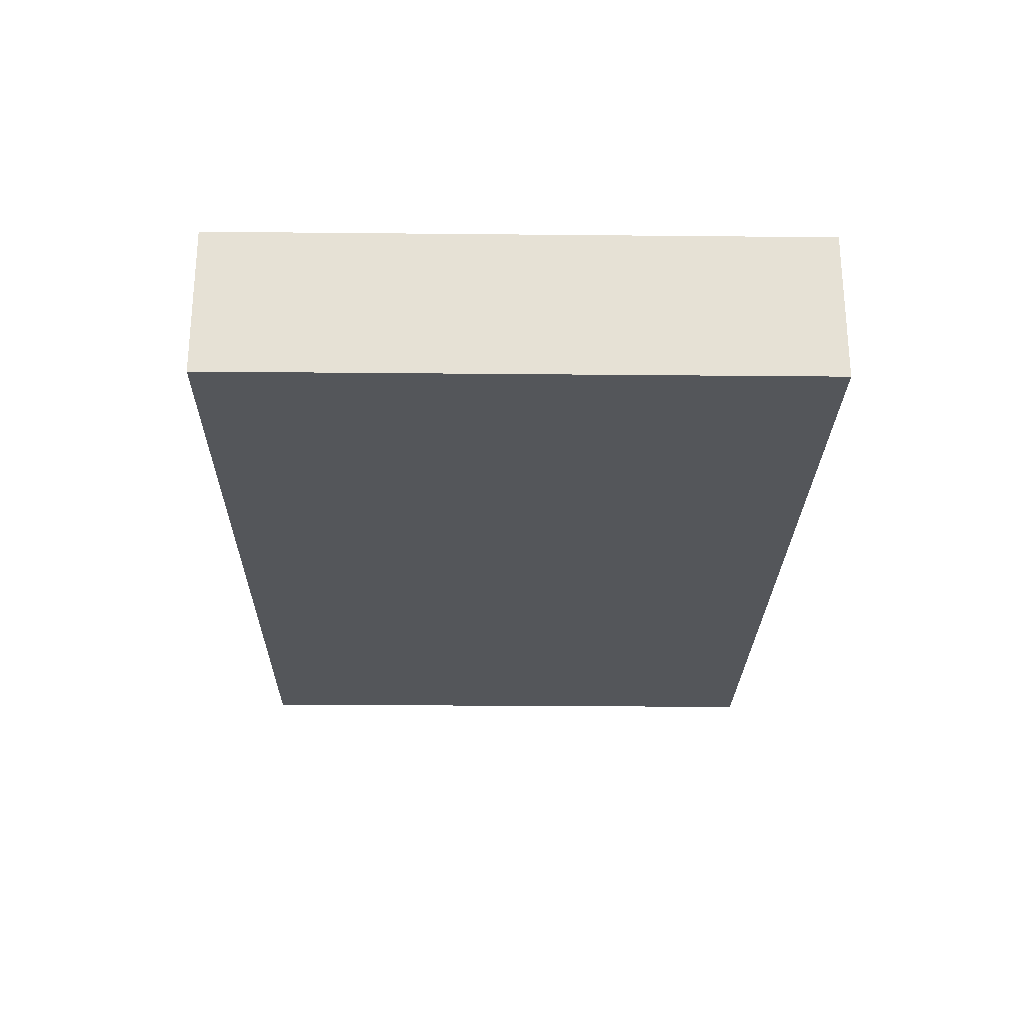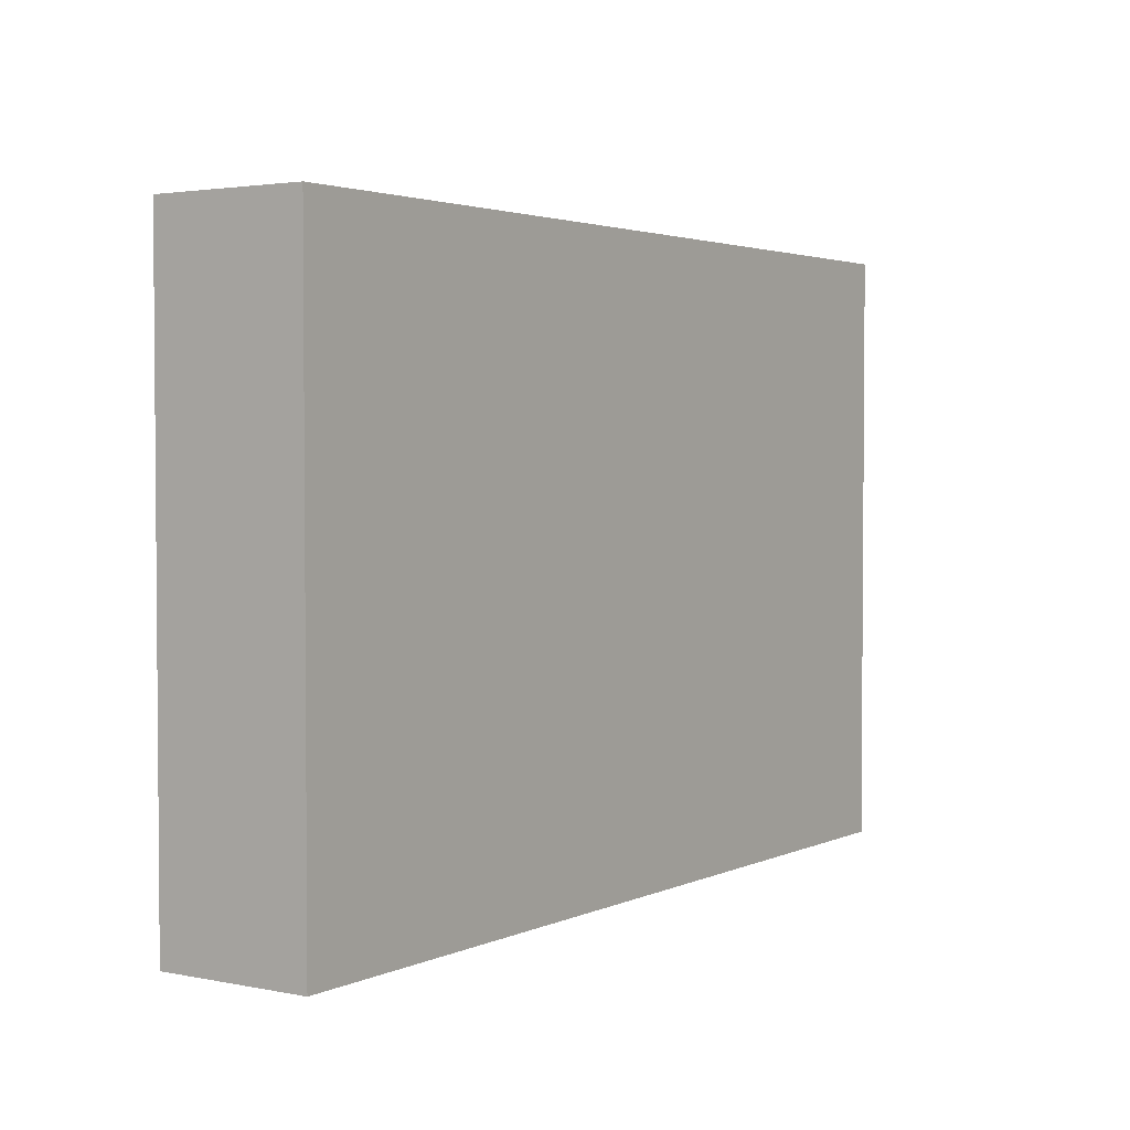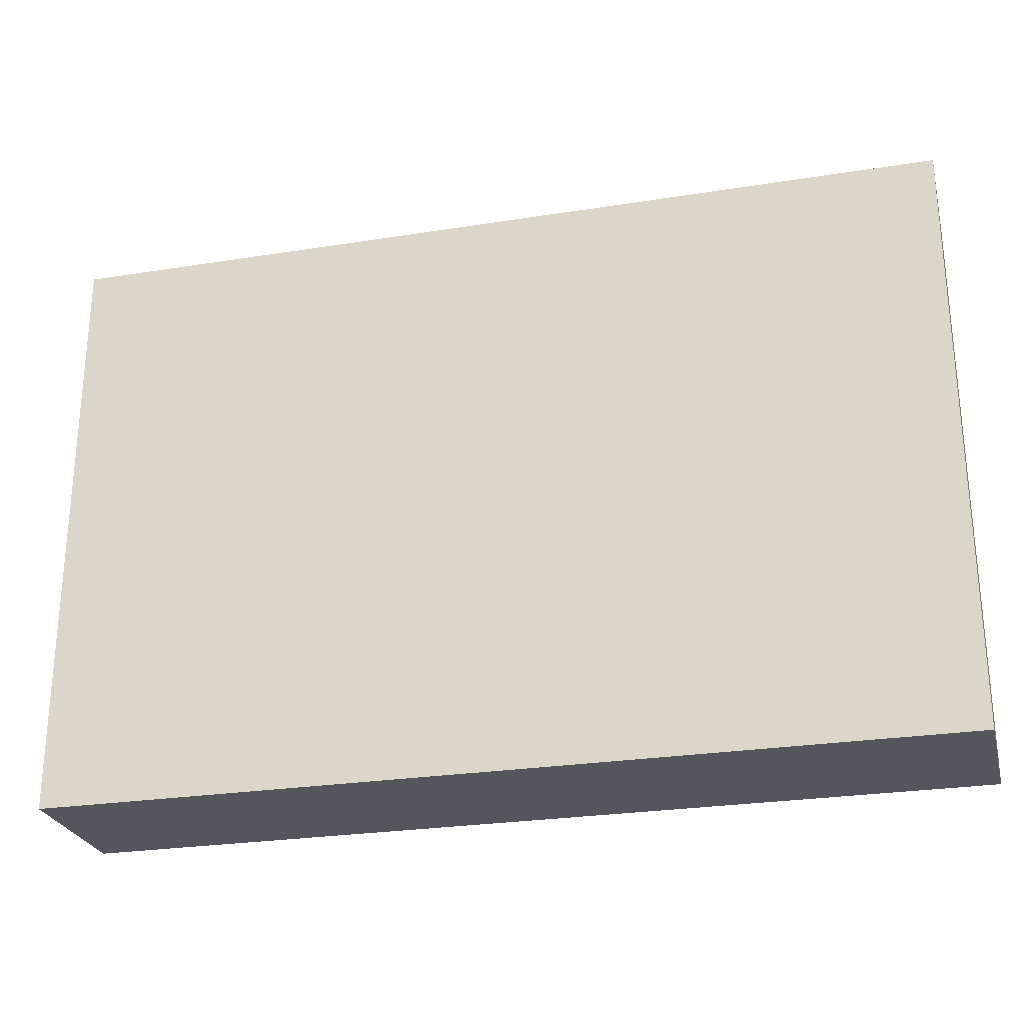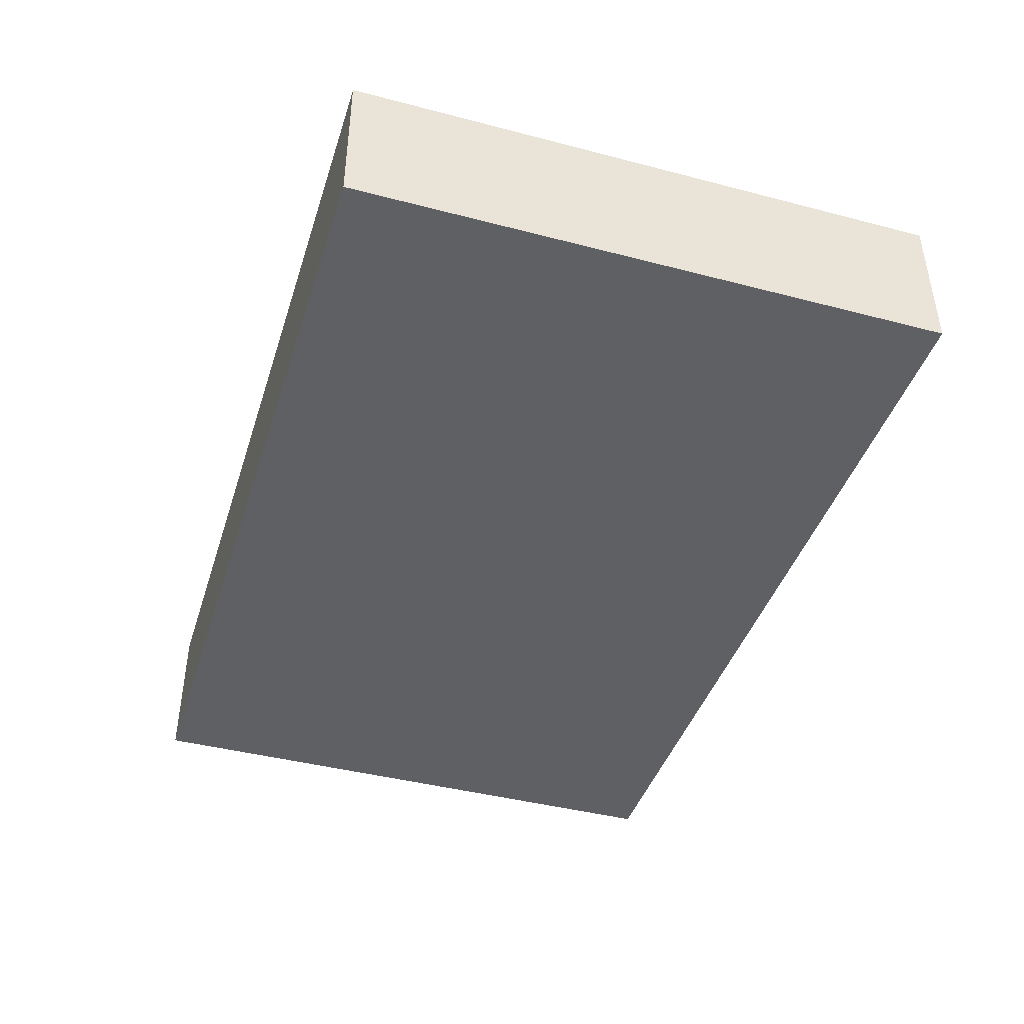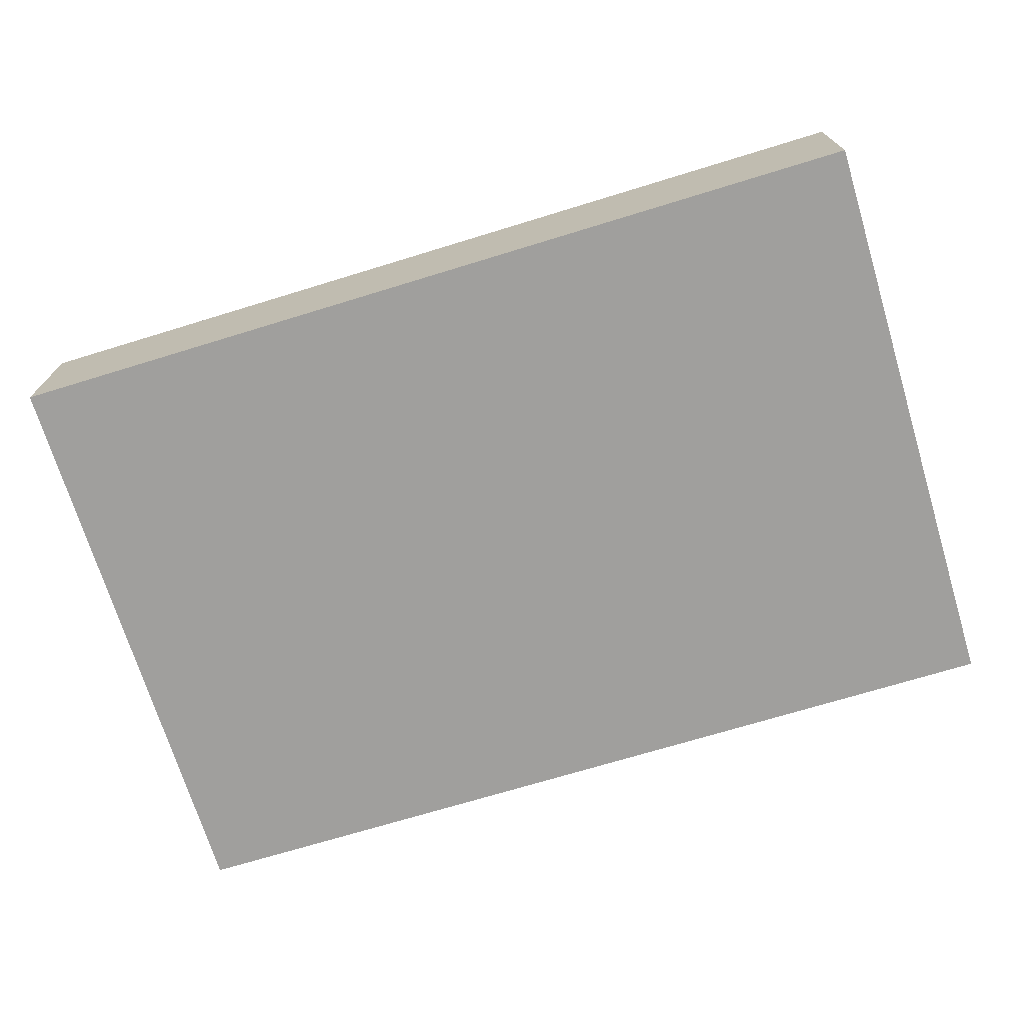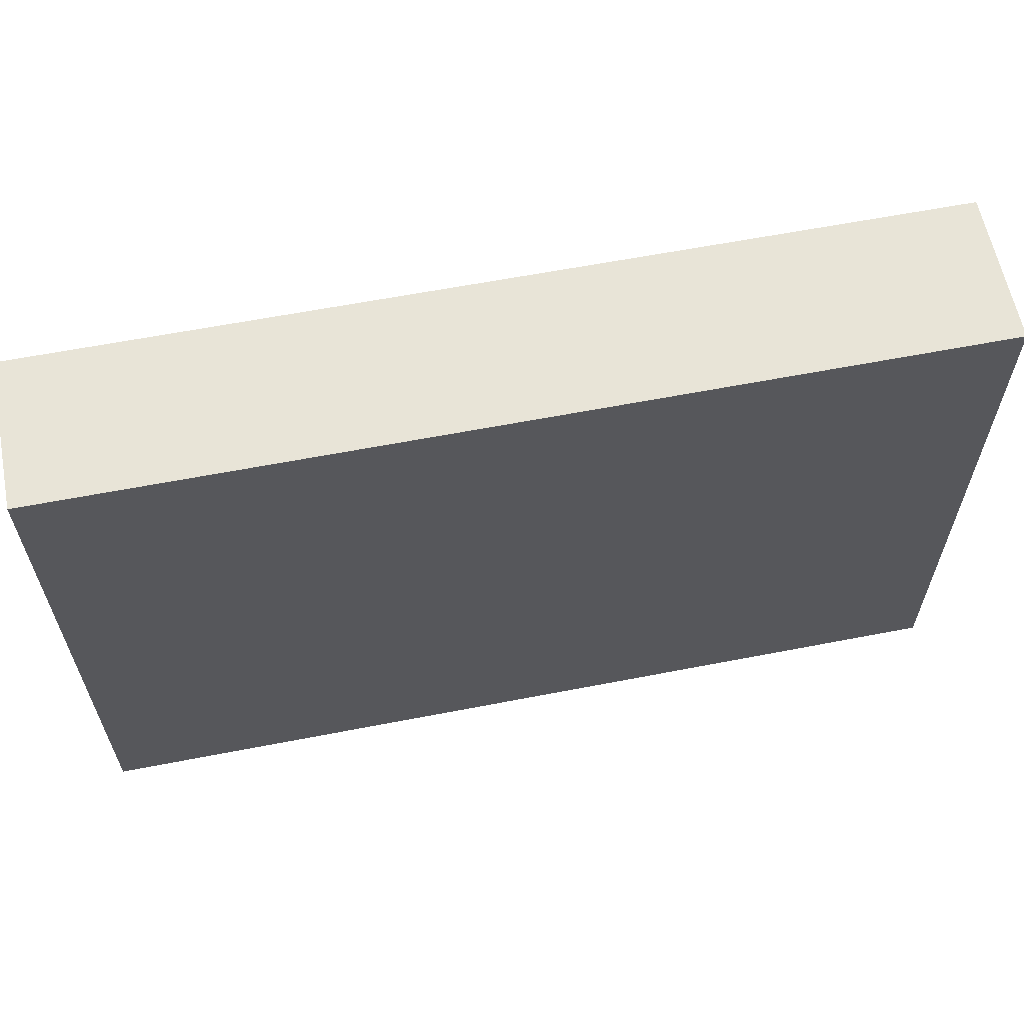
<metadata>
{"format":"obj","ext":"obj","renderer":"f3d","projection":"perspective","resolution":1024,"background":"white","views":[{"elev":-25.3,"azim":89.1,"up":"+Y"},{"elev":2.8,"azim":124.2,"up":"+Z"},{"elev":-26.2,"azim":14.1,"up":"+Z"},{"elev":-42.4,"azim":72.7,"up":"+Y"},{"elev":-71.3,"azim":-163.0,"up":"+Y"},{"elev":61.4,"azim":-11.2,"up":"+Z"}]}
</metadata>
<code>
o Cube_Cube.001
v -3 -0.5 2
v -3 0.5 2
v -3 -0.5 -2
v -3 0.5 -2
v 3 -0.5 2
v 3 0.5 2
v 3 -0.5 -2
v 3 0.5 -2
v -3 -0.5 -2
v -3 -0.5 2
v -3 0.5 2
v -3 0.5 -2
v 3 -0.5 -2
v 3 0.5 -2
v 3 -0.5 2
v 3 0.5 2
f 10 11 12 9
f 9 12 14 13
f 13 14 16 15
f 15 16 11 10
f 9 13 15 10
f 14 12 11 16
f 1 3 4 2
f 3 7 8 4
f 7 5 6 8
f 5 1 2 6
f 3 1 5 7
f 8 6 2 4

</code>
